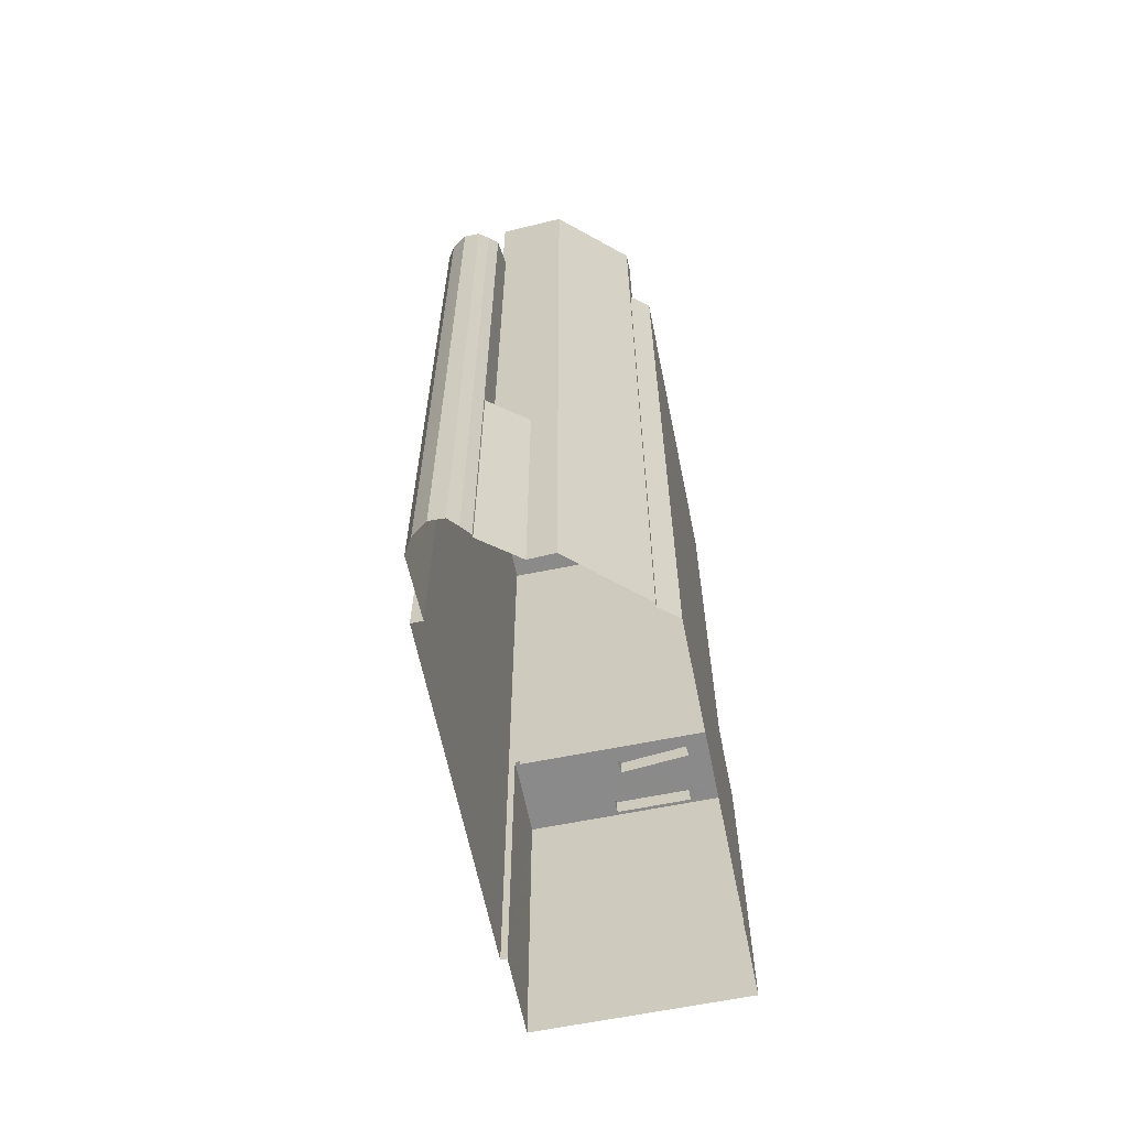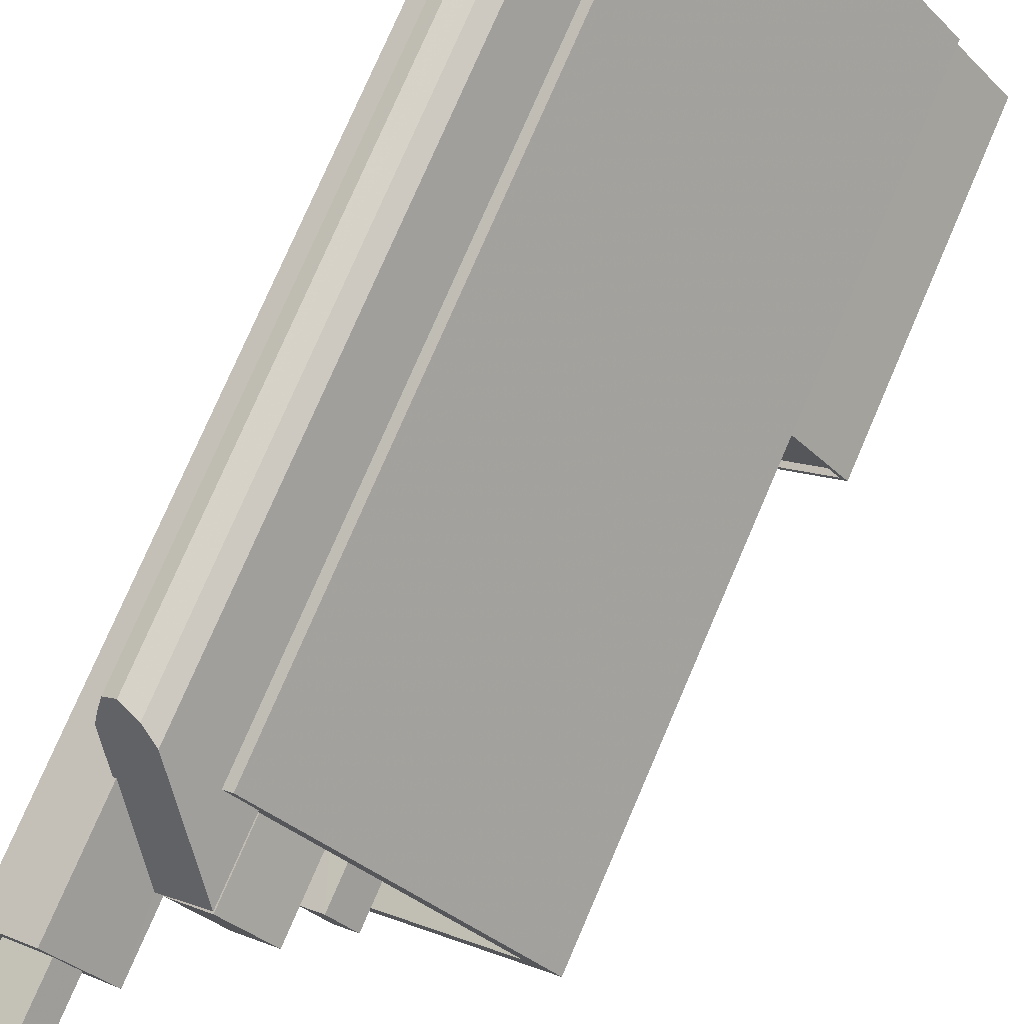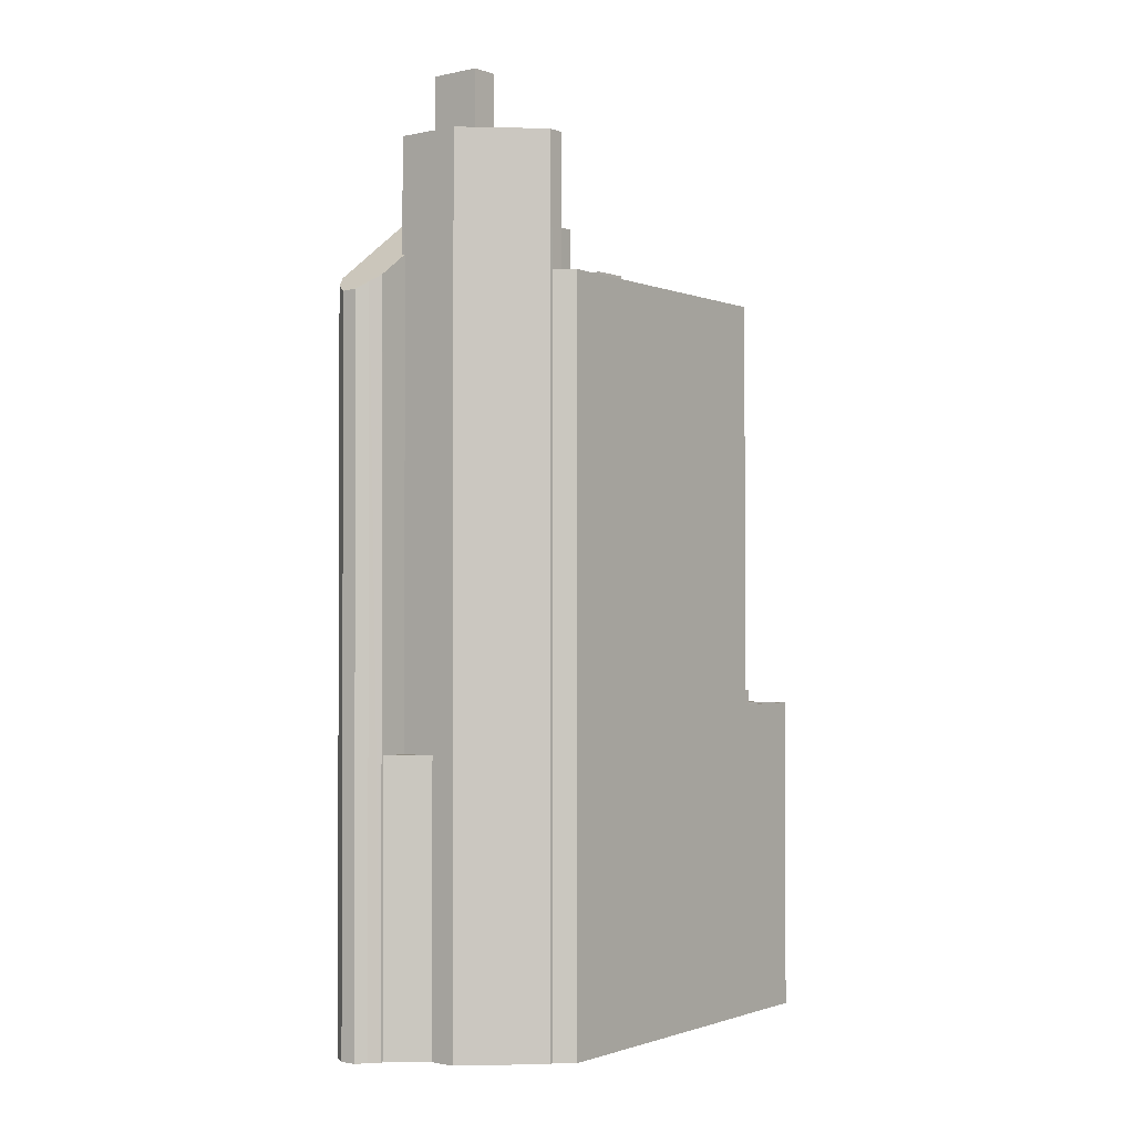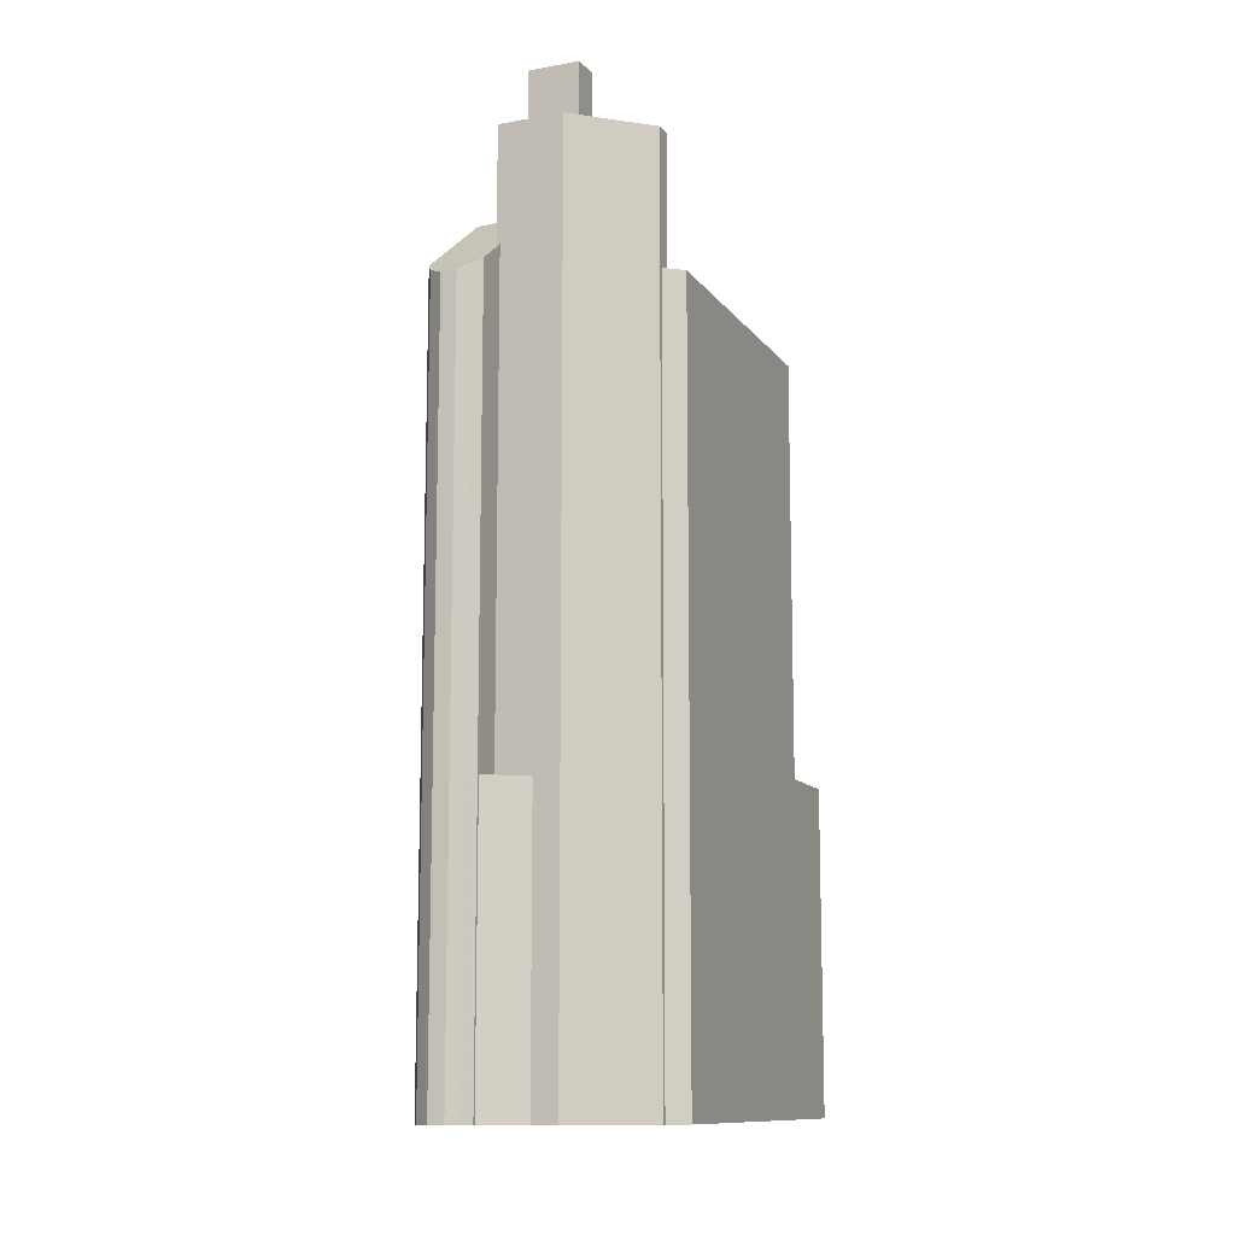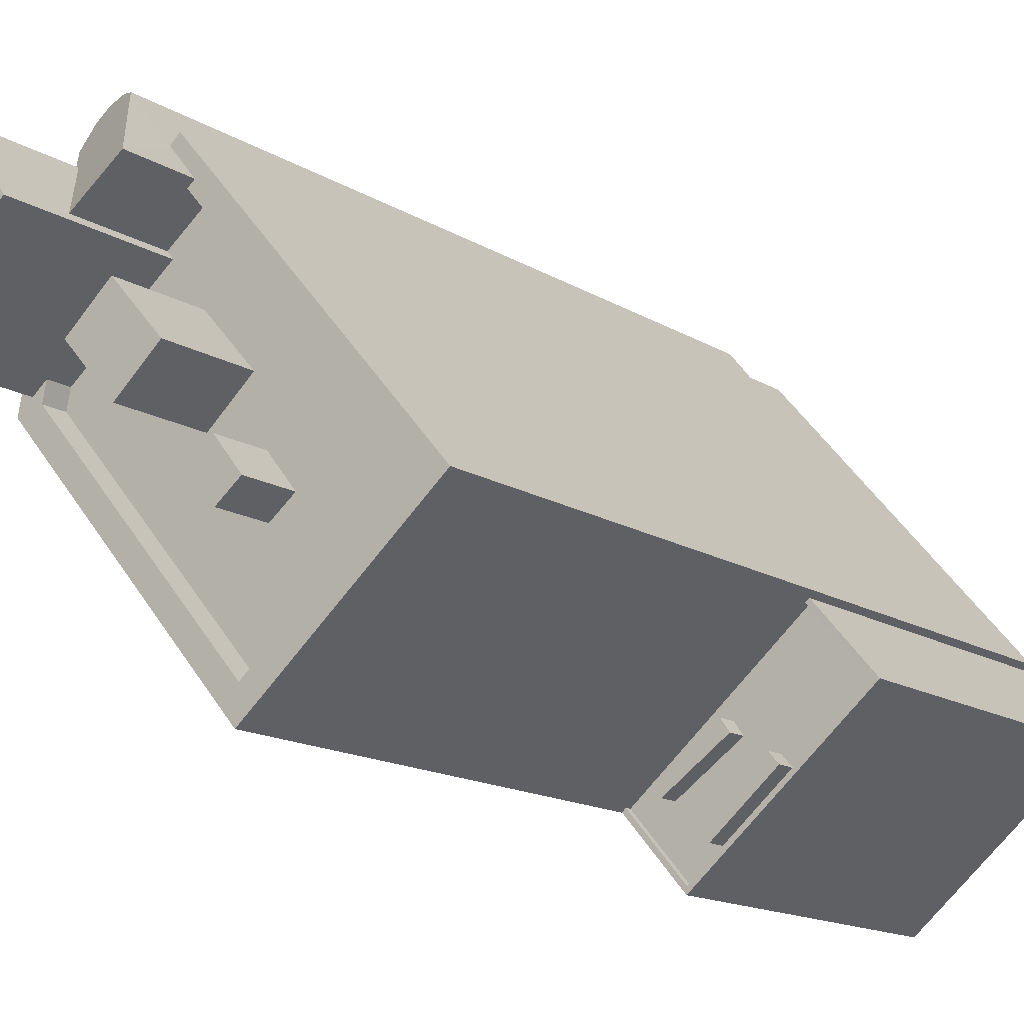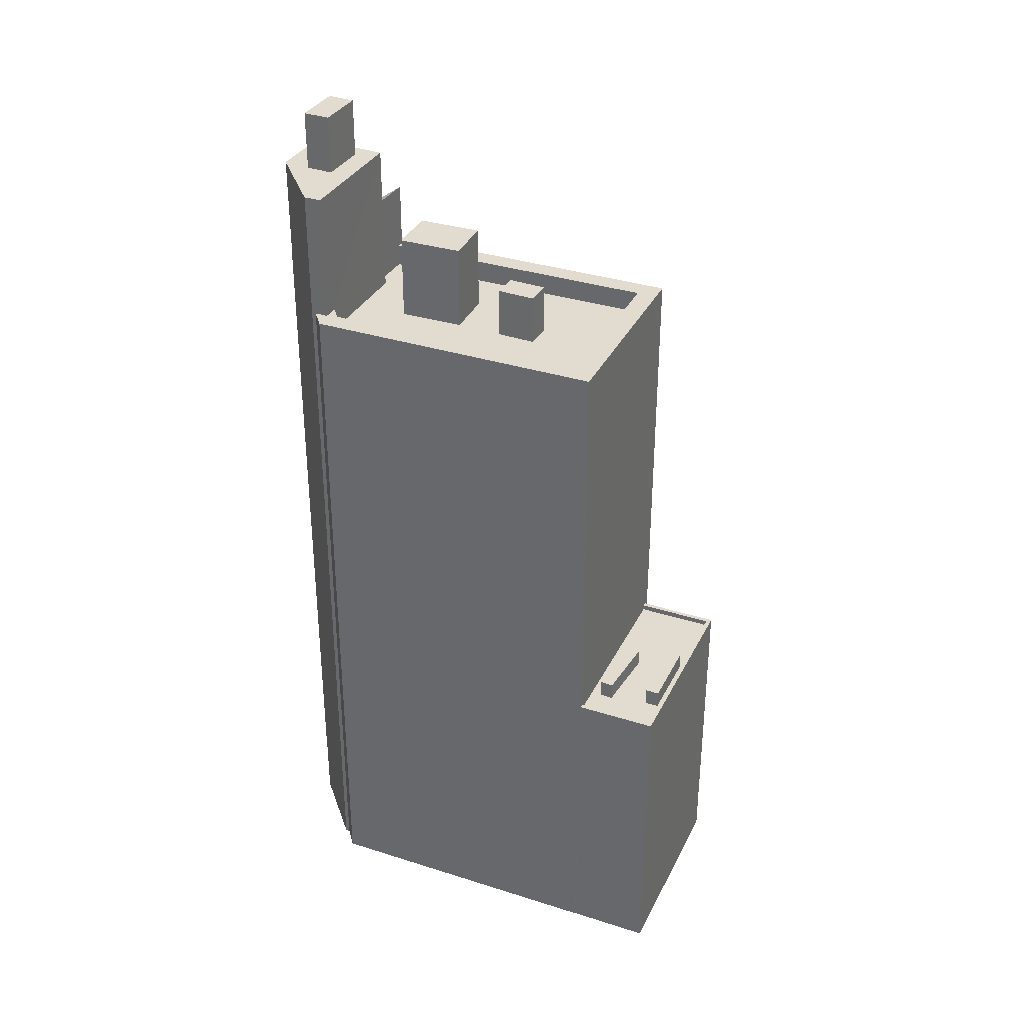
<metadata>
{"format":"obj","ext":"obj","renderer":"f3d","projection":"perspective","resolution":1024,"background":"white","views":[{"elev":-63.4,"azim":-127.9,"up":"+Z"},{"elev":76.5,"azim":23.3,"up":"+Y"},{"elev":-1.4,"azim":-103.4,"up":"+Z"},{"elev":-11.4,"azim":-117.9,"up":"+Z"},{"elev":-14.0,"azim":36.1,"up":"+Y"},{"elev":34.3,"azim":-26.1,"up":"+Z"}]}
</metadata>
<code>
v -1.239e+04 -3.801e+04 47.03
v -1.239e+04 -3.801e+04 47.03
v -1.239e+04 -3.801e+04 47.03
v -1.239e+04 -3.801e+04 47.03
v -1.239e+04 -3.802e+04 46.25
v -1.239e+04 -3.801e+04 46.25
v -1.239e+04 -3.801e+04 46.25
v -1.239e+04 -3.801e+04 46.25
v -1.239e+04 -3.801e+04 46.25
v -1.239e+04 -3.801e+04 46.25
v -1.239e+04 -3.801e+04 46.25
v -1.239e+04 -3.801e+04 46.25
v -1.239e+04 -3.801e+04 46.25
v -1.239e+04 -3.801e+04 46.25
v -1.238e+04 -3.801e+04 46.25
v -1.239e+04 -3.801e+04 46.25
v -1.239e+04 -3.801e+04 46.25
v -1.239e+04 -3.801e+04 46.25
v -1.239e+04 -3.801e+04 46.25
v -1.239e+04 -3.801e+04 46.25
v -1.239e+04 -3.801e+04 46.5
v -1.239e+04 -3.801e+04 46.5
v -1.239e+04 -3.802e+04 46.5
v -1.239e+04 -3.801e+04 46.5
v -1.238e+04 -3.801e+04 46.5
v -1.239e+04 -3.801e+04 46.5
v -1.239e+04 -3.802e+04 46.5
v -1.238e+04 -3.801e+04 46.5
v -1.239e+04 -3.801e+04 47.04
v -1.239e+04 -3.801e+04 47.04
v -1.239e+04 -3.801e+04 47.04
v -1.239e+04 -3.801e+04 47.04
v -1.24e+04 -3.8e+04 70.62
v -1.24e+04 -3.8e+04 70.62
v -1.24e+04 -3.8e+04 70.62
v -1.24e+04 -3.8e+04 70.62
v -1.24e+04 -3.8e+04 70.62
v -1.24e+04 -3.8e+04 70.62
v -1.24e+04 -3.8e+04 70.62
v -1.24e+04 -3.8e+04 70.62
v -1.24e+04 -3.8e+04 70.62
v -1.24e+04 -3.8e+04 70.62
v -1.24e+04 -3.8e+04 70.62
v -1.24e+04 -3.8e+04 73.27
v -1.24e+04 -3.8e+04 73.27
v -1.24e+04 -3.8e+04 73.27
v -1.24e+04 -3.8e+04 73.27
v -1.24e+04 -3.8e+04 44.84
v -1.24e+04 -3.8e+04 44.84
v -1.24e+04 -3.8e+04 44.84
v -1.24e+04 -3.8e+04 64.65
v -1.24e+04 -3.8e+04 65.66
v -1.24e+04 -3.8e+04 65.66
v -1.24e+04 -3.799e+04 64.31
v -1.24e+04 -3.799e+04 64.33
v -1.24e+04 -3.799e+04 63.98
v -1.24e+04 -3.799e+04 64.03
v -1.24e+04 -3.8e+04 67.89
v -1.239e+04 -3.8e+04 67.83
v -1.24e+04 -3.799e+04 64.75
v -1.239e+04 -3.8e+04 63.84
v -1.239e+04 -3.801e+04 63.84
v -1.24e+04 -3.8e+04 63.84
v -1.239e+04 -3.801e+04 63.84
v -1.239e+04 -3.801e+04 63.84
v -1.24e+04 -3.8e+04 63.84
v -1.24e+04 -3.8e+04 63.84
v -1.239e+04 -3.801e+04 63.84
v -1.24e+04 -3.8e+04 63.84
v -1.24e+04 -3.8e+04 63.84
v -1.24e+04 -3.8e+04 63.84
v -1.239e+04 -3.801e+04 63.84
v -1.239e+04 -3.801e+04 63.84
v -1.24e+04 -3.8e+04 63.84
v -1.239e+04 -3.801e+04 63.84
v -1.239e+04 -3.801e+04 63.84
v -1.239e+04 -3.801e+04 63.84
v -1.24e+04 -3.8e+04 63.84
v -1.24e+04 -3.8e+04 63.84
v -1.239e+04 -3.801e+04 64.84
v -1.239e+04 -3.801e+04 64.84
v -1.24e+04 -3.8e+04 64.84
v -1.24e+04 -3.8e+04 64.84
v -1.24e+04 -3.8e+04 64.84
v -1.239e+04 -3.801e+04 64.84
v -1.239e+04 -3.801e+04 64.84
v -1.239e+04 -3.8e+04 64.84
v -1.24e+04 -3.8e+04 64.84
v -1.24e+04 -3.8e+04 64.84
v -1.24e+04 -3.8e+04 64.84
v -1.24e+04 -3.8e+04 64.84
v -1.24e+04 -3.8e+04 64.84
v -1.239e+04 -3.801e+04 66.08
v -1.239e+04 -3.801e+04 66.08
v -1.239e+04 -3.801e+04 66.08
v -1.239e+04 -3.801e+04 66.08
v -1.24e+04 -3.8e+04 67.66
v -1.24e+04 -3.8e+04 67.66
v -1.24e+04 -3.8e+04 67.66
v -1.239e+04 -3.8e+04 67.66
v -1.239e+04 -3.801e+04 32.33
v -1.239e+04 -3.802e+04 32.33
v -1.238e+04 -3.801e+04 32.33
v -1.239e+04 -3.801e+04 32.33
v -1.24e+04 -3.8e+04 32.33
v -1.24e+04 -3.8e+04 32.33
v -1.24e+04 -3.8e+04 32.33
v -1.24e+04 -3.8e+04 32.33
v -1.24e+04 -3.8e+04 32.33
v -1.24e+04 -3.799e+04 32.33
v -1.24e+04 -3.8e+04 32.33
v -1.24e+04 -3.799e+04 32.33
v -1.24e+04 -3.799e+04 32.33
v -1.24e+04 -3.799e+04 32.33
v -1.24e+04 -3.799e+04 32.33
v -1.24e+04 -3.8e+04 32.33
v -1.24e+04 -3.8e+04 32.33
v -1.239e+04 -3.801e+04 32.33
v -1.239e+04 -3.801e+04 32.33
v -1.24e+04 -3.8e+04 32.33
f 19 14 2
f 14 11 3
f 14 3 2
f 19 4 20
f 19 2 4
f 9 10 1
f 10 20 4
f 1 10 4
f 9 3 11
f 9 1 3
f 101 102 27
f 22 101 27
f 28 27 102
f 103 28 102
f 104 28 103
f 104 26 28
f 17 15 25
f 24 17 25
f 15 8 25
f 8 5 23
f 8 23 25
f 13 23 5
f 13 21 23
f 7 31 30
f 18 7 30
f 32 18 30
f 32 16 18
f 6 16 32
f 29 6 32
f 31 6 29
f 31 7 6
f 105 83 37
f 37 83 34
f 105 106 83
f 34 83 84
f 105 36 107
f 107 36 43
f 37 36 105
f 40 53 52
f 43 40 52
f 43 49 107
f 52 50 49
f 107 49 108
f 43 52 49
f 67 66 58
f 40 58 53
f 67 58 35
f 58 38 35
f 40 38 58
f 34 91 35
f 67 35 71
f 34 84 91
f 71 91 79
f 35 91 71
f 42 46 45
f 42 33 46
f 42 45 47
f 41 42 47
f 41 47 44
f 39 41 44
f 33 44 46
f 33 39 44
f 108 49 48
f 109 108 48
f 55 110 111
f 51 55 111
f 110 57 112
f 110 55 57
f 56 113 112
f 57 56 112
f 56 114 113
f 56 54 114
f 54 115 114
f 54 60 115
f 60 59 89
f 59 87 89
f 116 115 60
f 116 60 89
f 48 50 51
f 109 48 111
f 50 52 51
f 111 48 51
f 87 59 92
f 59 58 92
f 92 66 63
f 92 58 66
f 117 82 83
f 106 117 83
f 118 101 22
f 26 104 119
f 12 17 24
f 21 13 12
f 80 118 22
f 26 119 85
f 80 12 85
f 24 26 85
f 80 22 21
f 12 24 85
f 80 21 12
f 80 82 117
f 118 80 117
f 116 88 120
f 116 89 88
f 120 88 85
f 119 120 85
f 63 86 92
f 63 62 86
f 75 81 64
f 64 86 62
f 64 81 86
f 81 75 78
f 90 81 78
f 91 90 78
f 79 91 78
f 73 72 94
f 72 77 95
f 72 95 94
f 73 96 65
f 73 94 96
f 76 68 93
f 68 65 96
f 93 68 96
f 93 95 77
f 76 93 77
f 69 99 98
f 70 69 98
f 100 70 98
f 100 61 70
f 74 61 100
f 97 74 100
f 69 74 97
f 99 69 97
f 1 2 3
f 1 4 2
f 5 6 7
f 8 6 5
f 9 7 10
f 11 12 13
f 5 9 13
f 11 14 12
f 9 11 13
f 5 7 9
f 8 15 16
f 15 17 18
f 19 12 14
f 19 17 12
f 7 20 10
f 8 16 6
f 20 18 19
f 7 18 20
f 16 15 18
f 18 17 19
f 21 22 23
f 24 25 26
f 22 27 23
f 26 25 28
f 25 27 28
f 23 27 25
f 29 30 31
f 29 32 30
f 33 34 35
f 36 37 34
f 35 38 39
f 36 34 33
f 33 35 39
f 40 41 38
f 42 36 33
f 42 43 36
f 43 41 40
f 38 41 39
f 43 42 41
f 44 45 46
f 44 47 45
f 48 49 50
f 51 52 53
f 54 55 51
f 55 56 57
f 53 58 59
f 53 59 60
f 54 56 55
f 54 51 60
f 51 53 60
f 61 62 63
f 64 62 65
f 63 66 67
f 64 65 68
f 69 70 71
f 70 67 71
f 72 73 74
f 65 62 73
f 61 63 70
f 73 61 74
f 62 61 73
f 70 63 67
f 75 64 76
f 75 77 78
f 69 79 78
f 69 71 79
f 74 69 78
f 72 74 77
f 76 64 68
f 75 76 77
f 78 77 74
f 80 81 82
f 83 82 84
f 80 85 86
f 87 85 88
f 87 88 89
f 84 90 91
f 92 86 87
f 81 80 86
f 82 81 90
f 84 82 90
f 86 85 87
f 93 94 95
f 93 96 94
f 97 98 99
f 97 100 98

</code>
